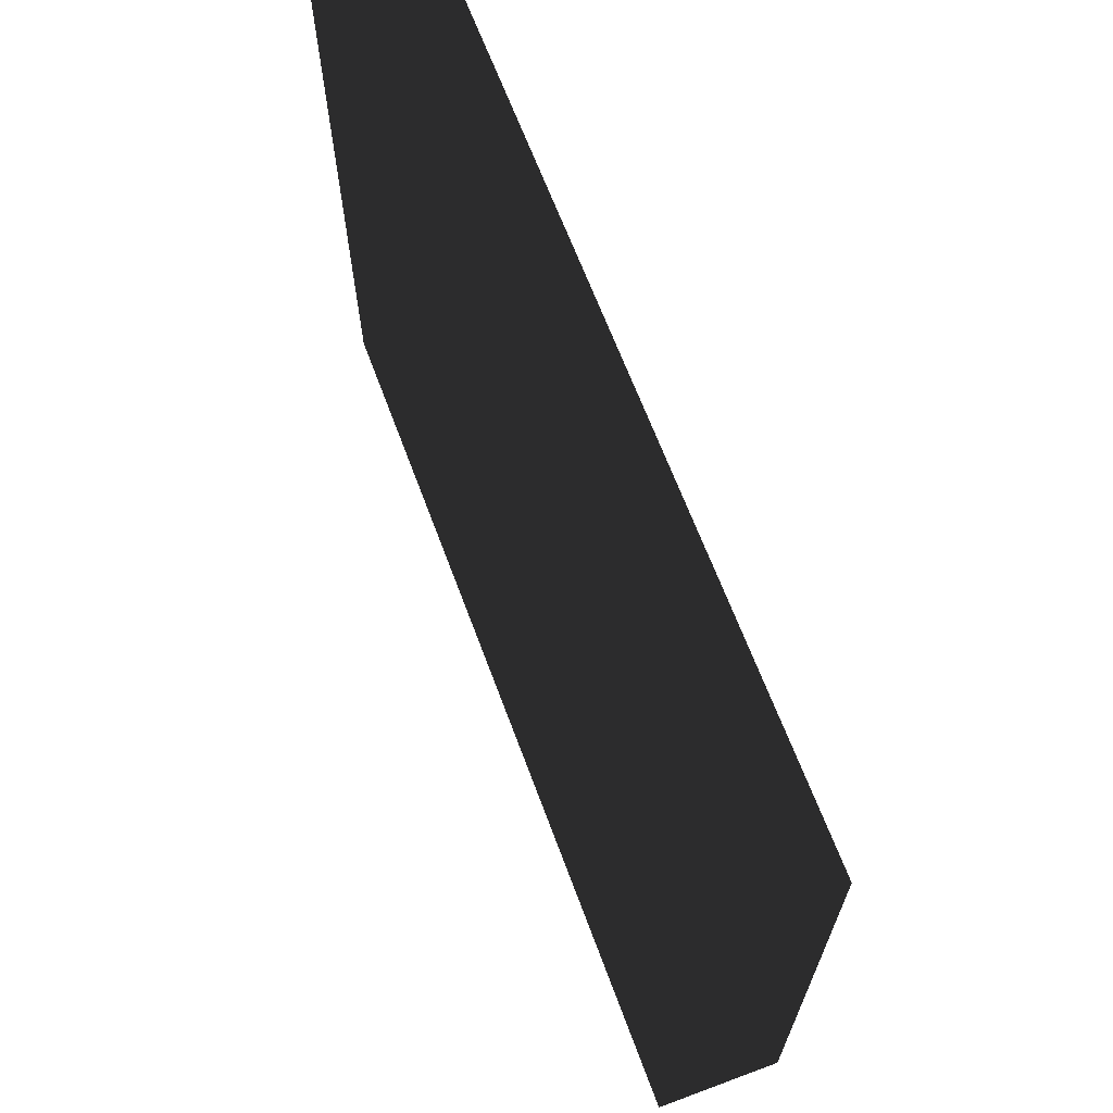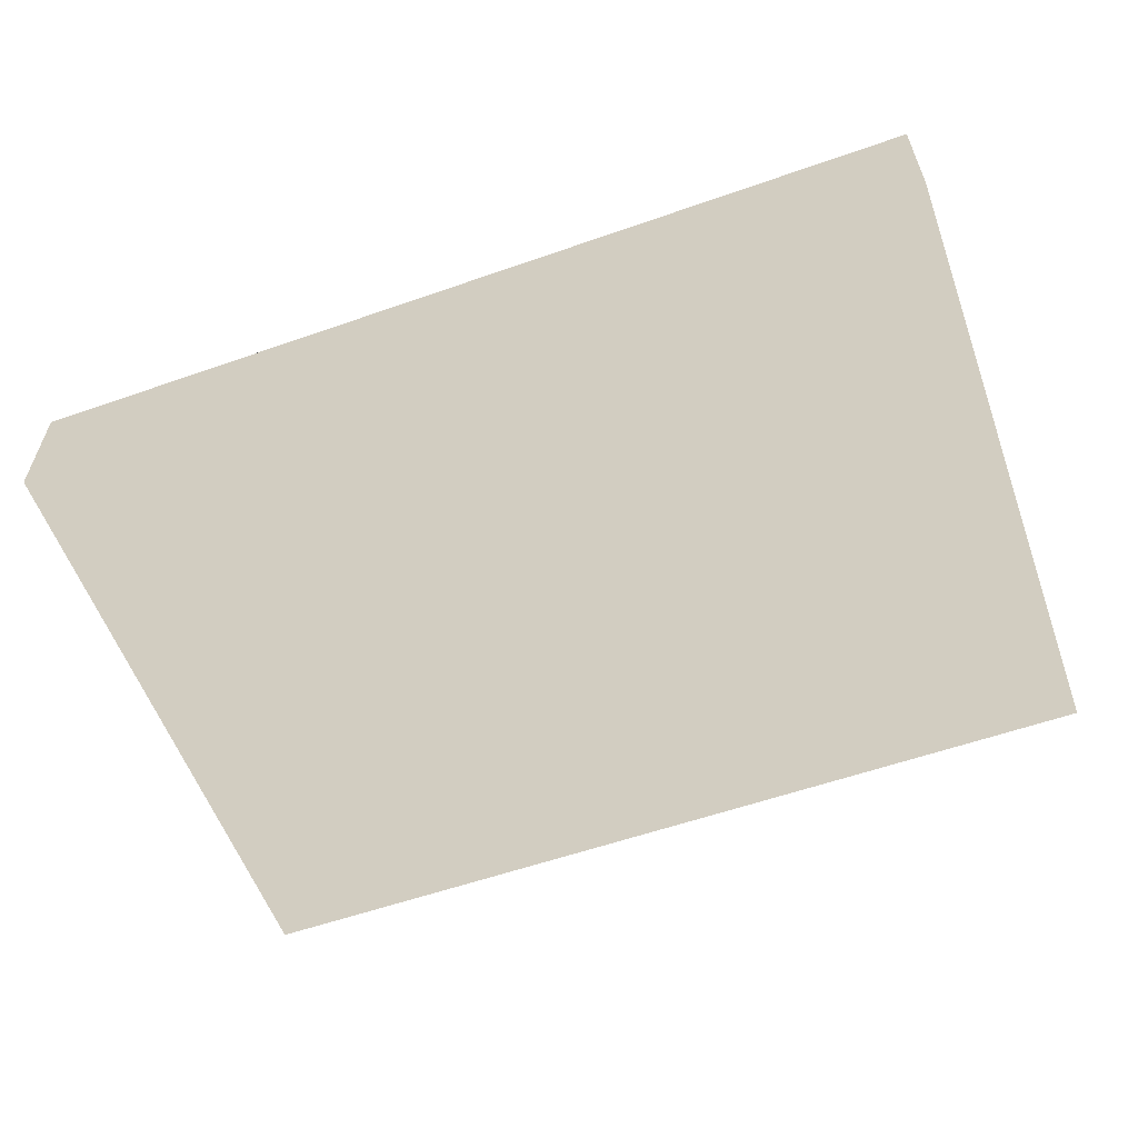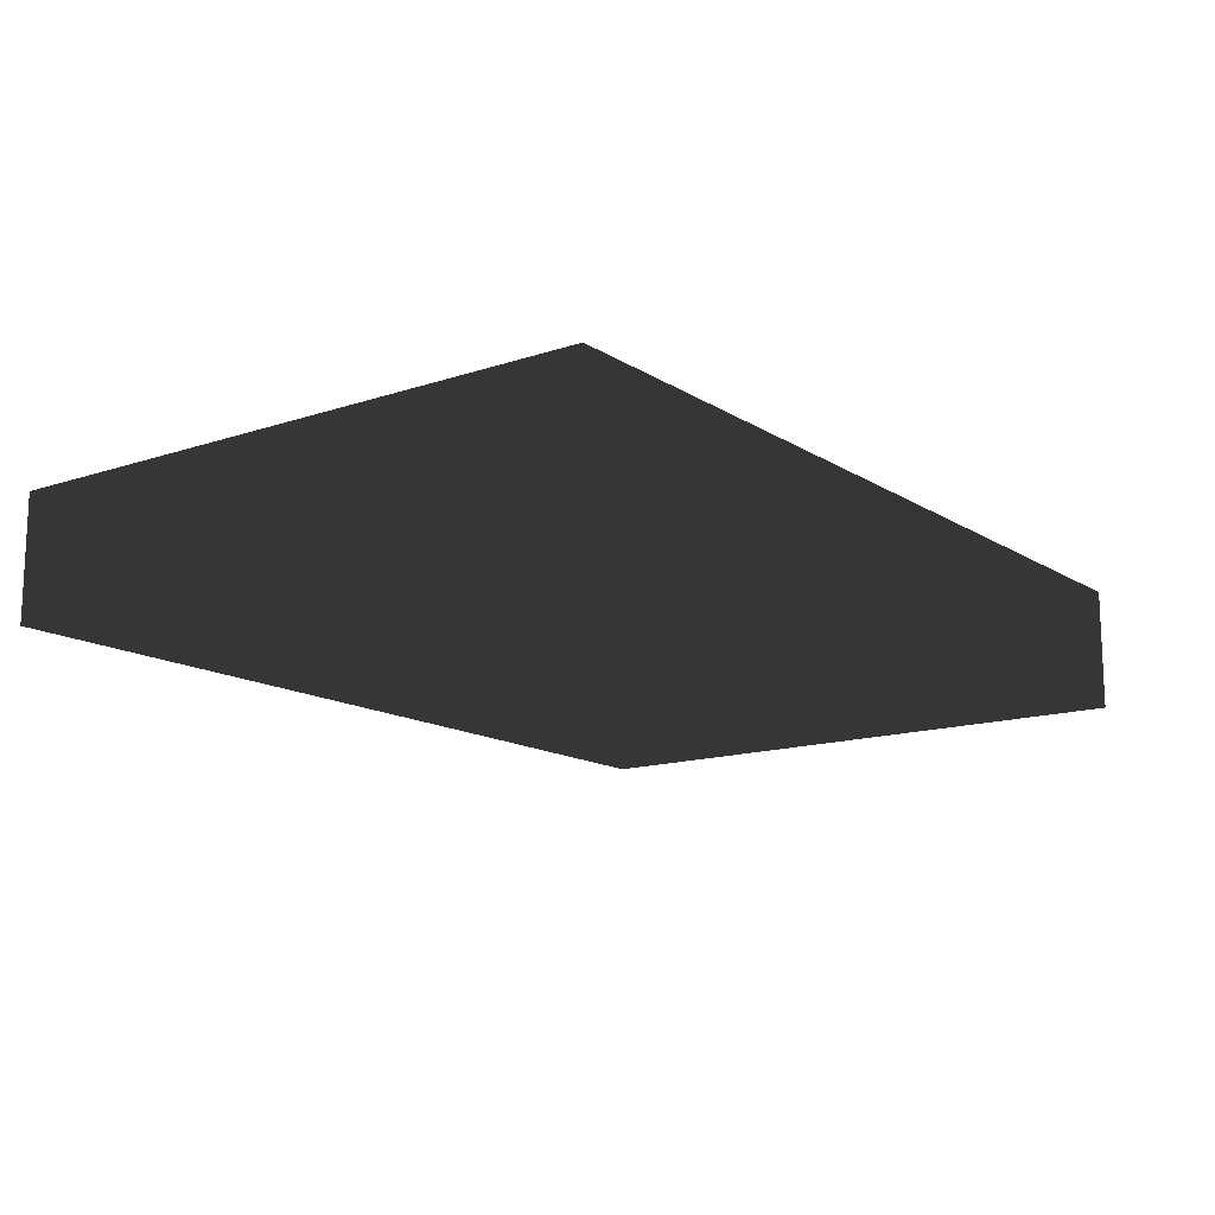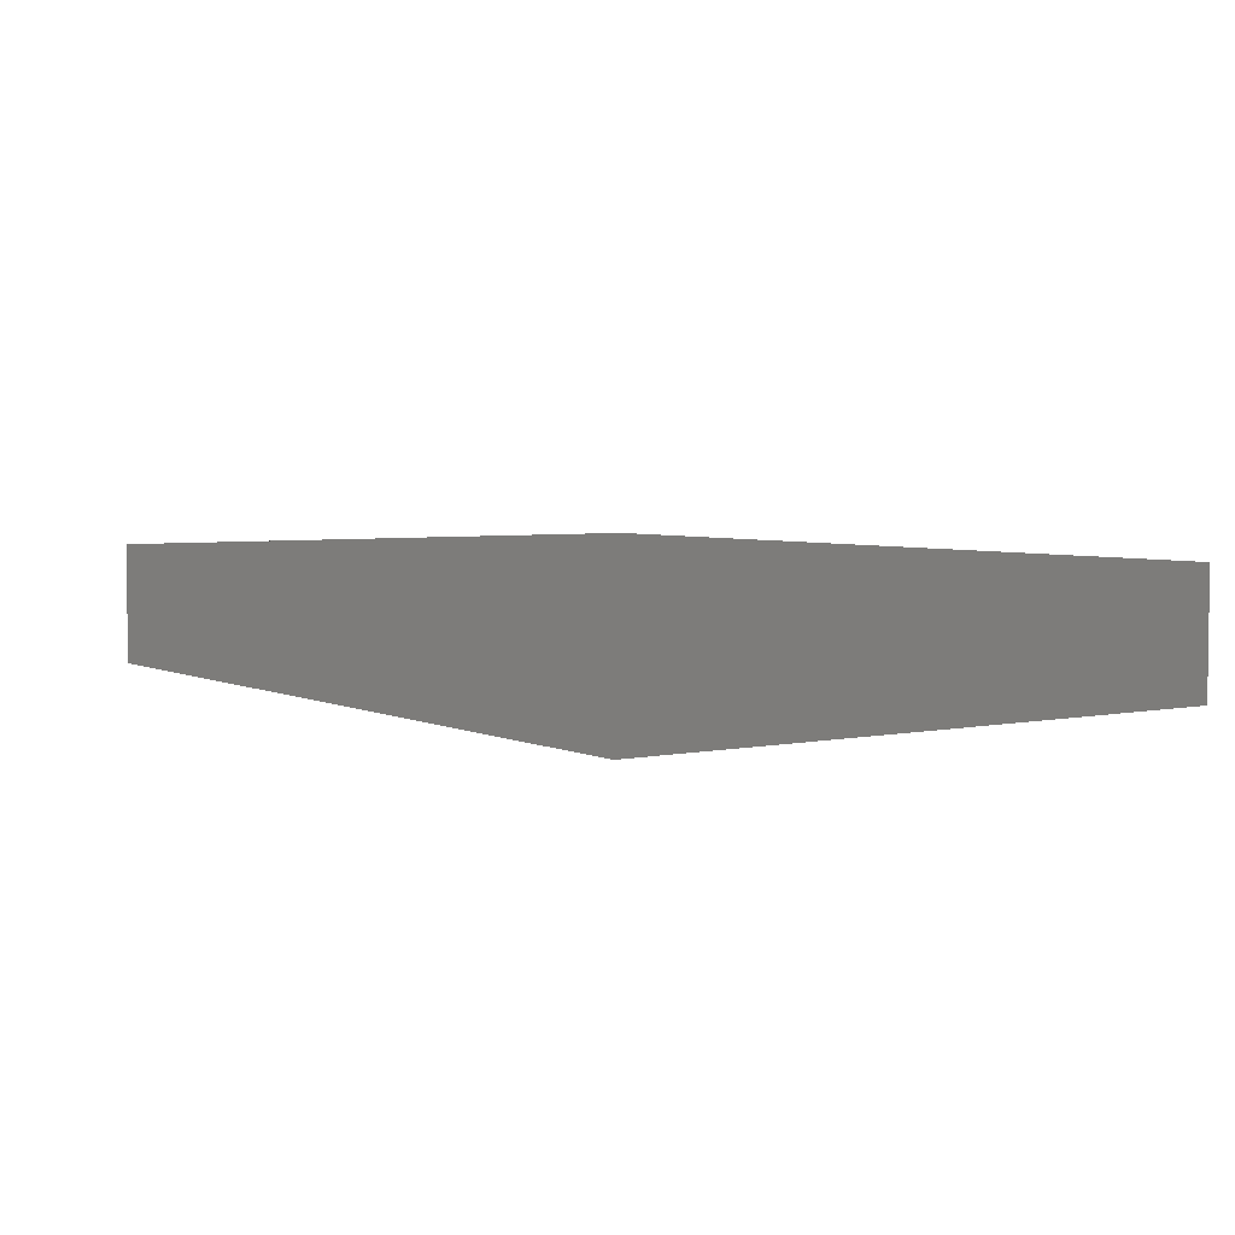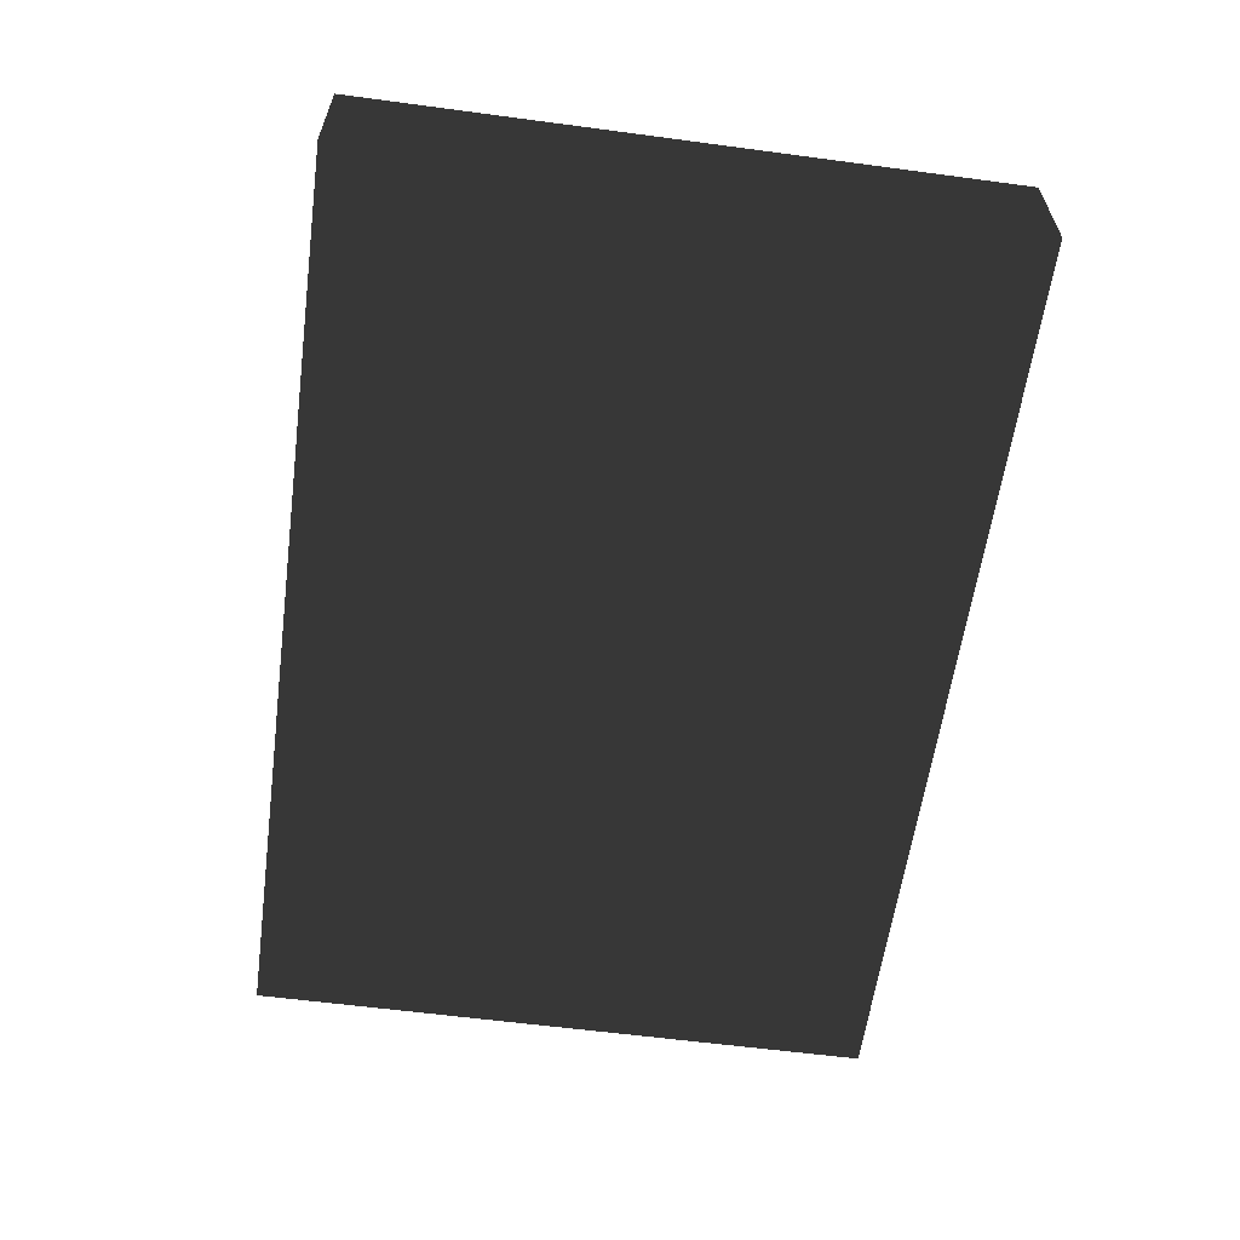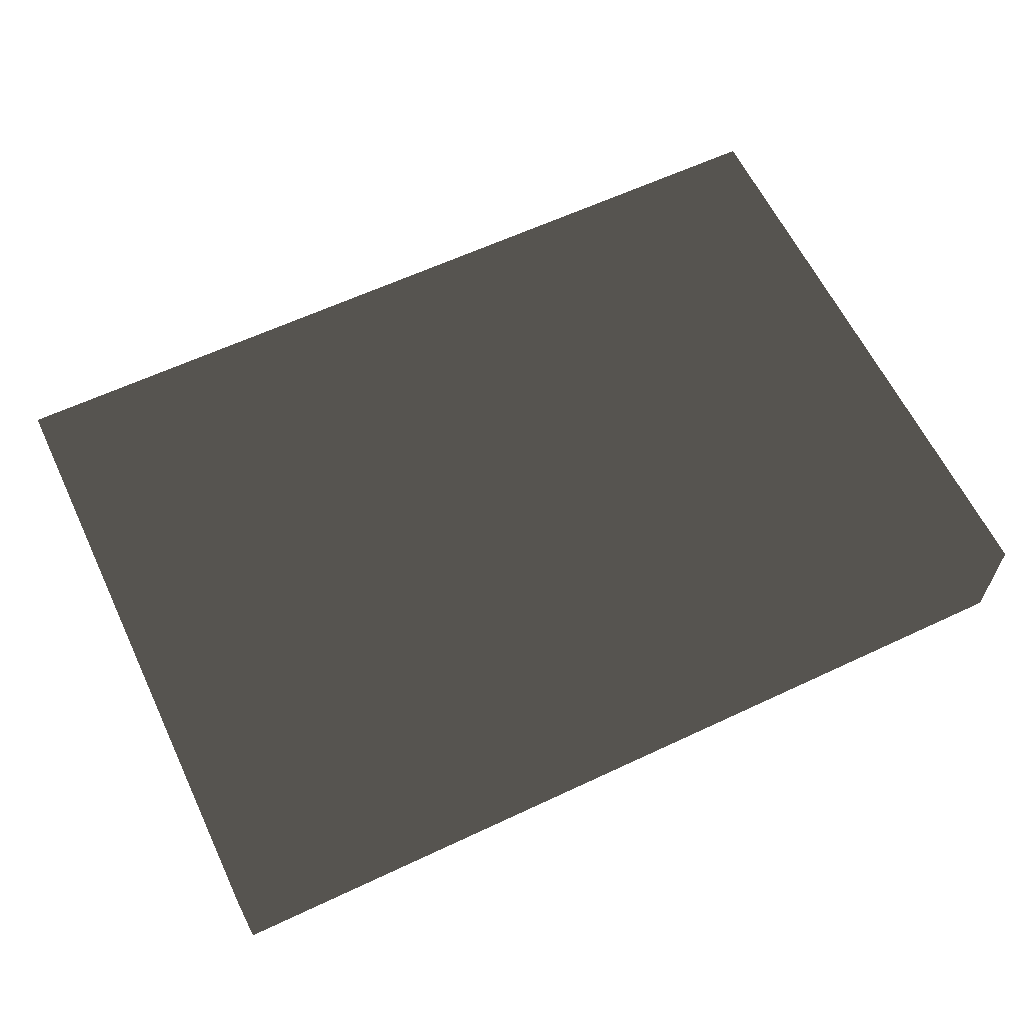
<metadata>
{"format":"obj","ext":"obj","renderer":"f3d","projection":"perspective","resolution":1024,"background":"white","views":[{"elev":65.7,"azim":-110.4,"up":"+Z"},{"elev":-58.0,"azim":-160.1,"up":"+Y"},{"elev":-14.2,"azim":-53.6,"up":"+Y"},{"elev":4.1,"azim":-124.2,"up":"+Y"},{"elev":-59.7,"azim":82.2,"up":"+Y"},{"elev":61.8,"azim":-25.5,"up":"+Y"}]}
</metadata>
<code>
v -0.4 -0.055 -0.275
v 0.4 -0.055 -0.275
v 0.4 0.055 -0.275
v -0.4 0.055 -0.275
v -0.4 -0.055 0.275
v 0.4 -0.055 0.275
v 0.4 0.055 0.275
v -0.4 0.055 0.275
f 1 2 3 4
f 5 8 7 6
f 1 4 8 5
f 2 6 7 3
f 1 5 6 2
f 4 3 7 8

</code>
